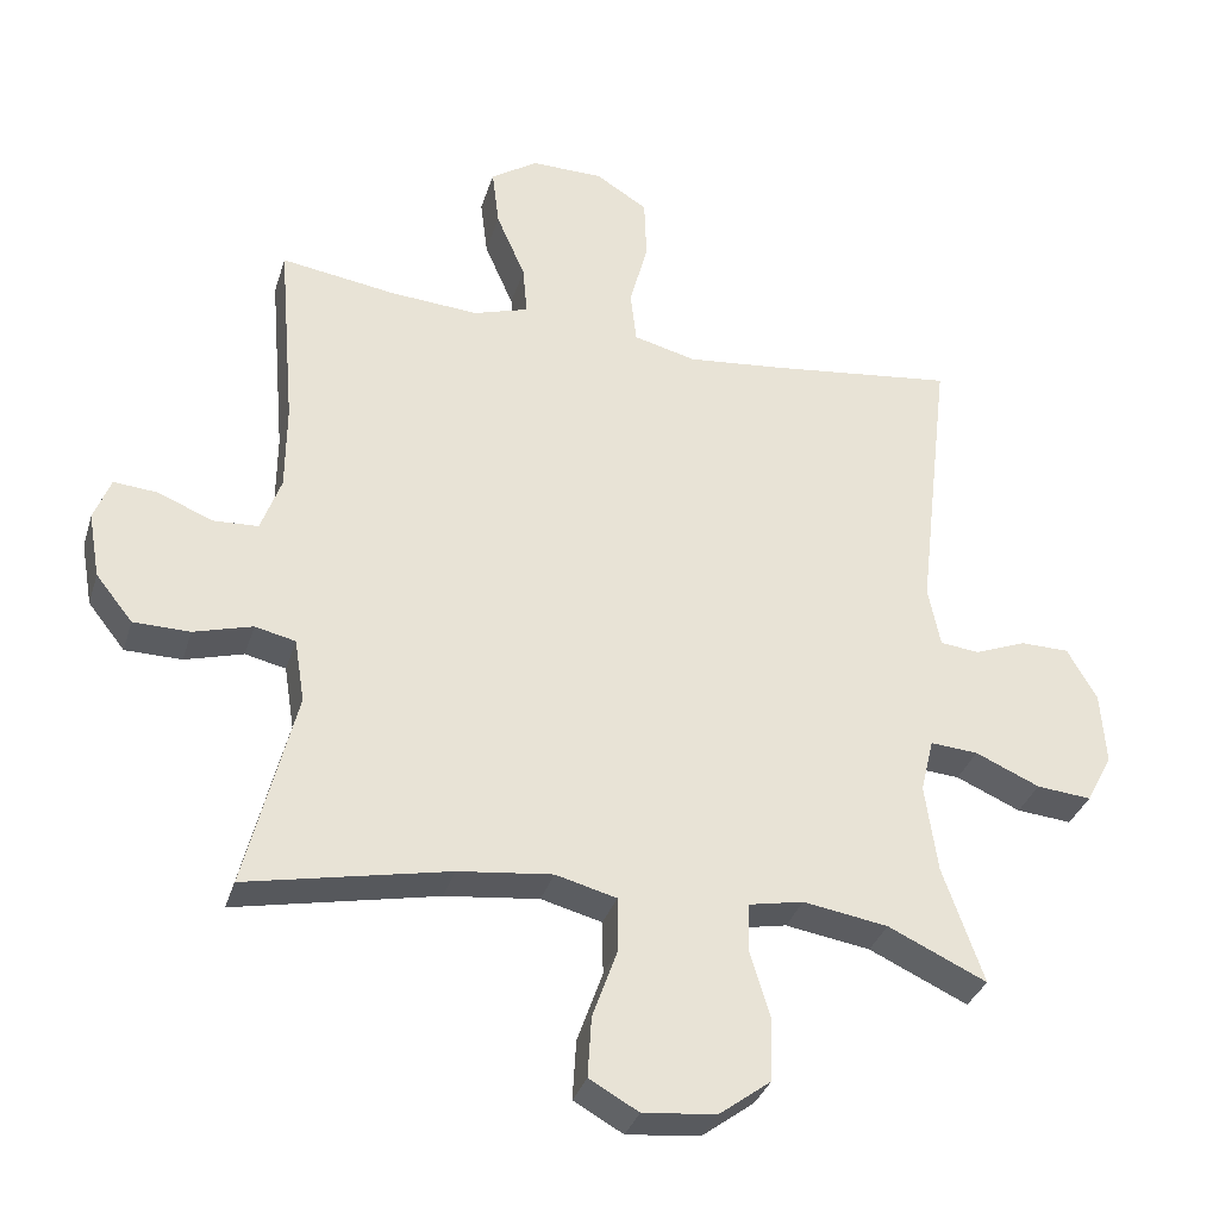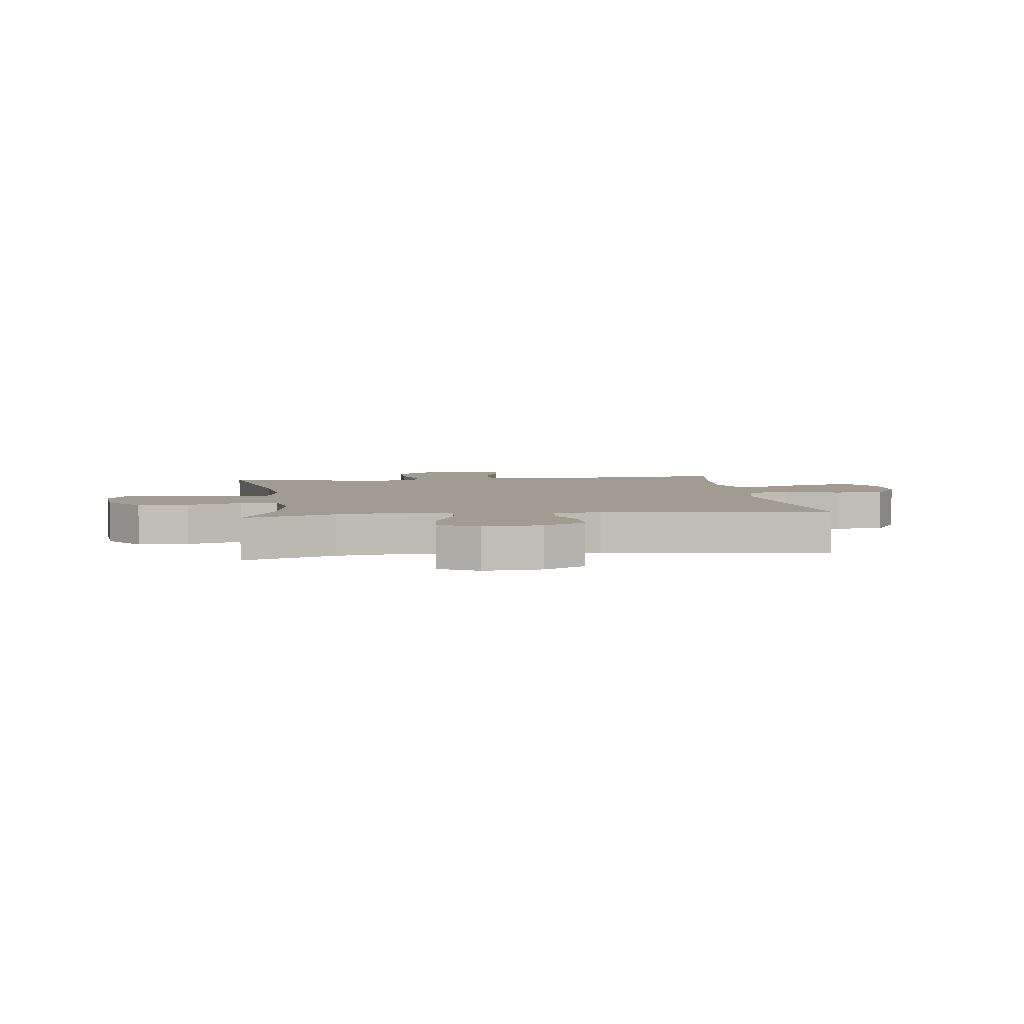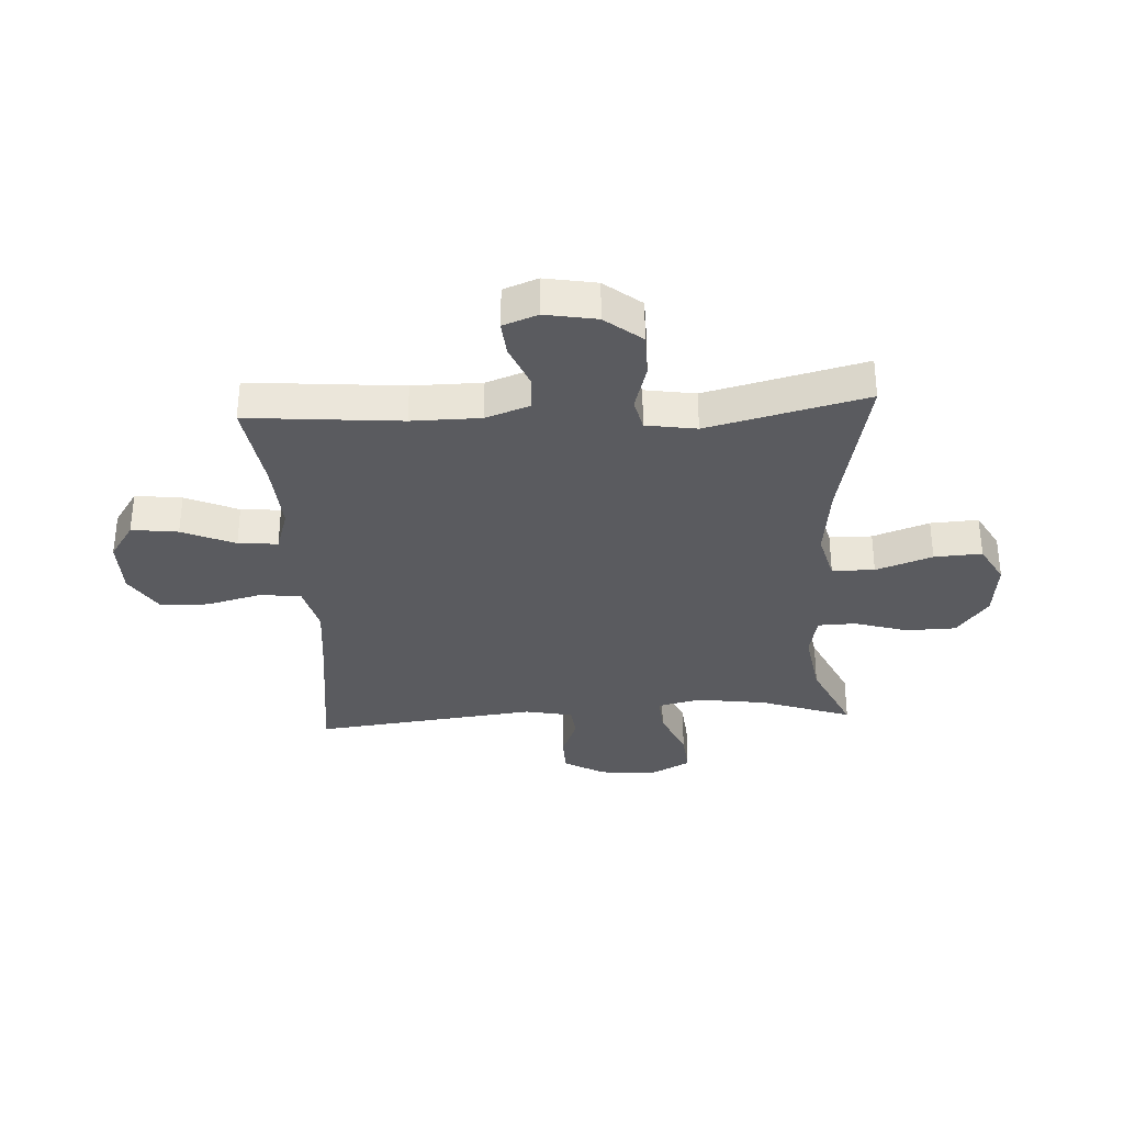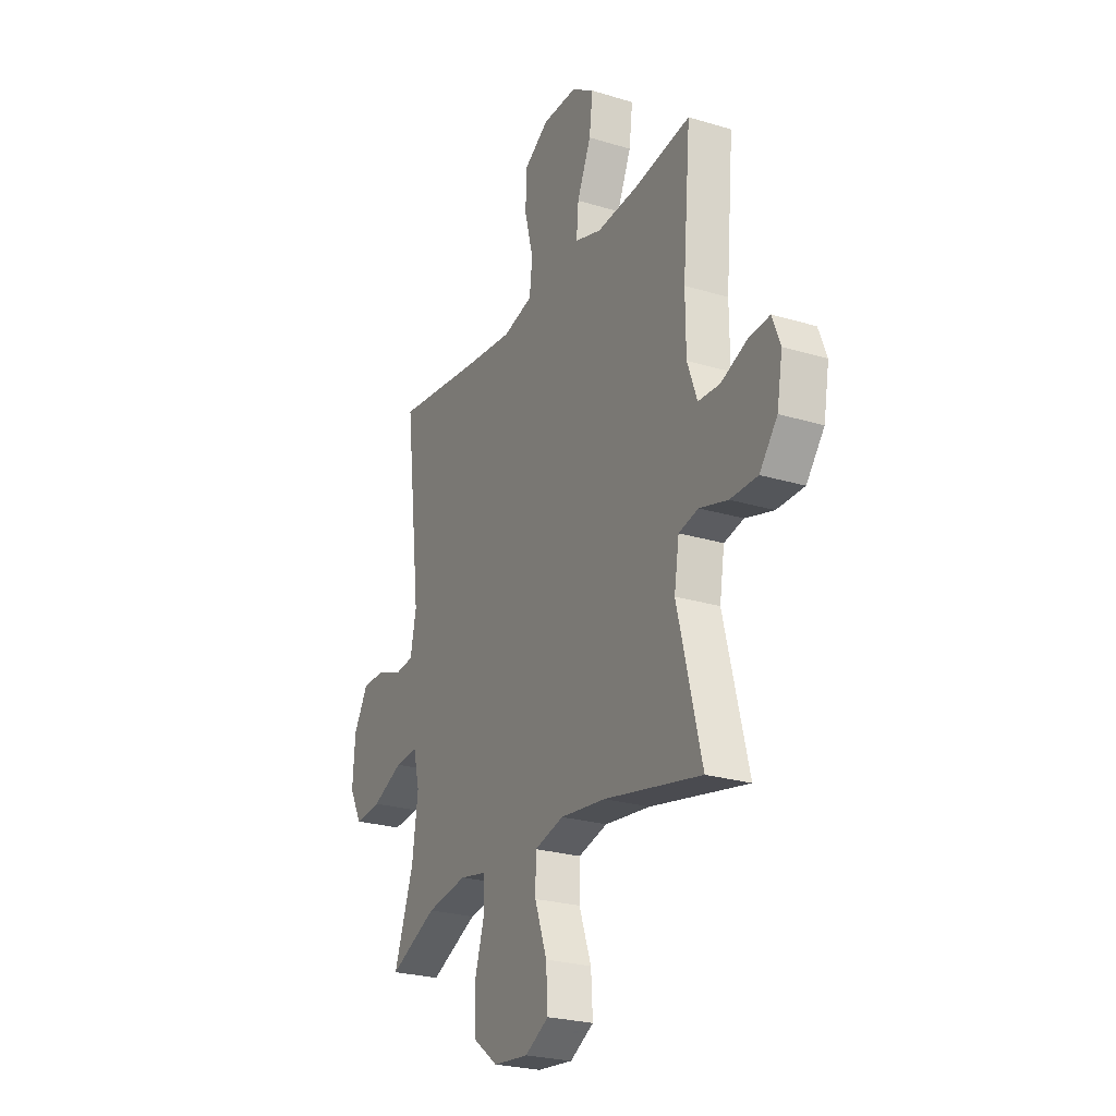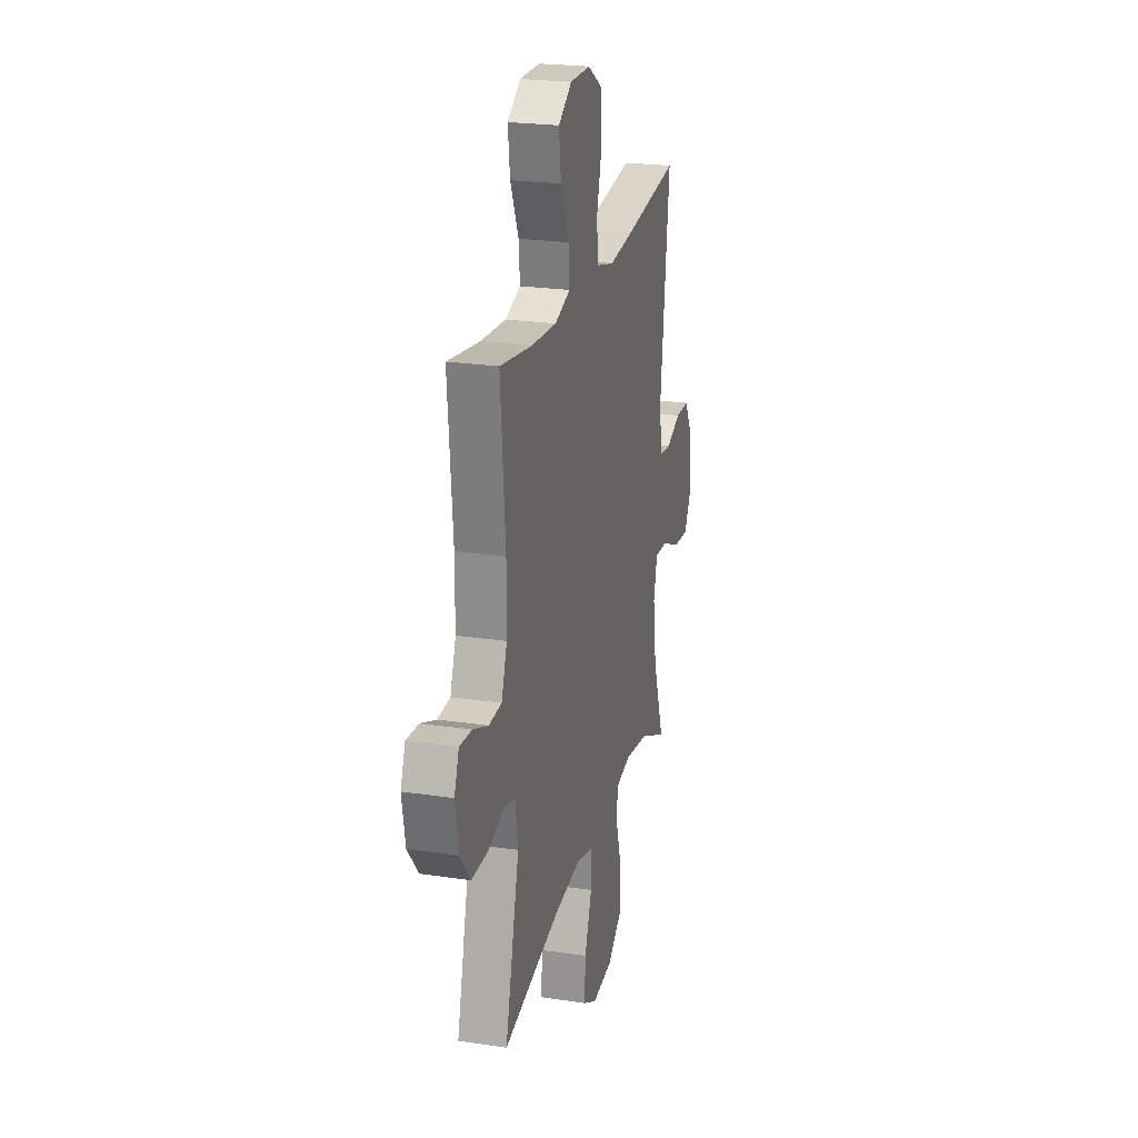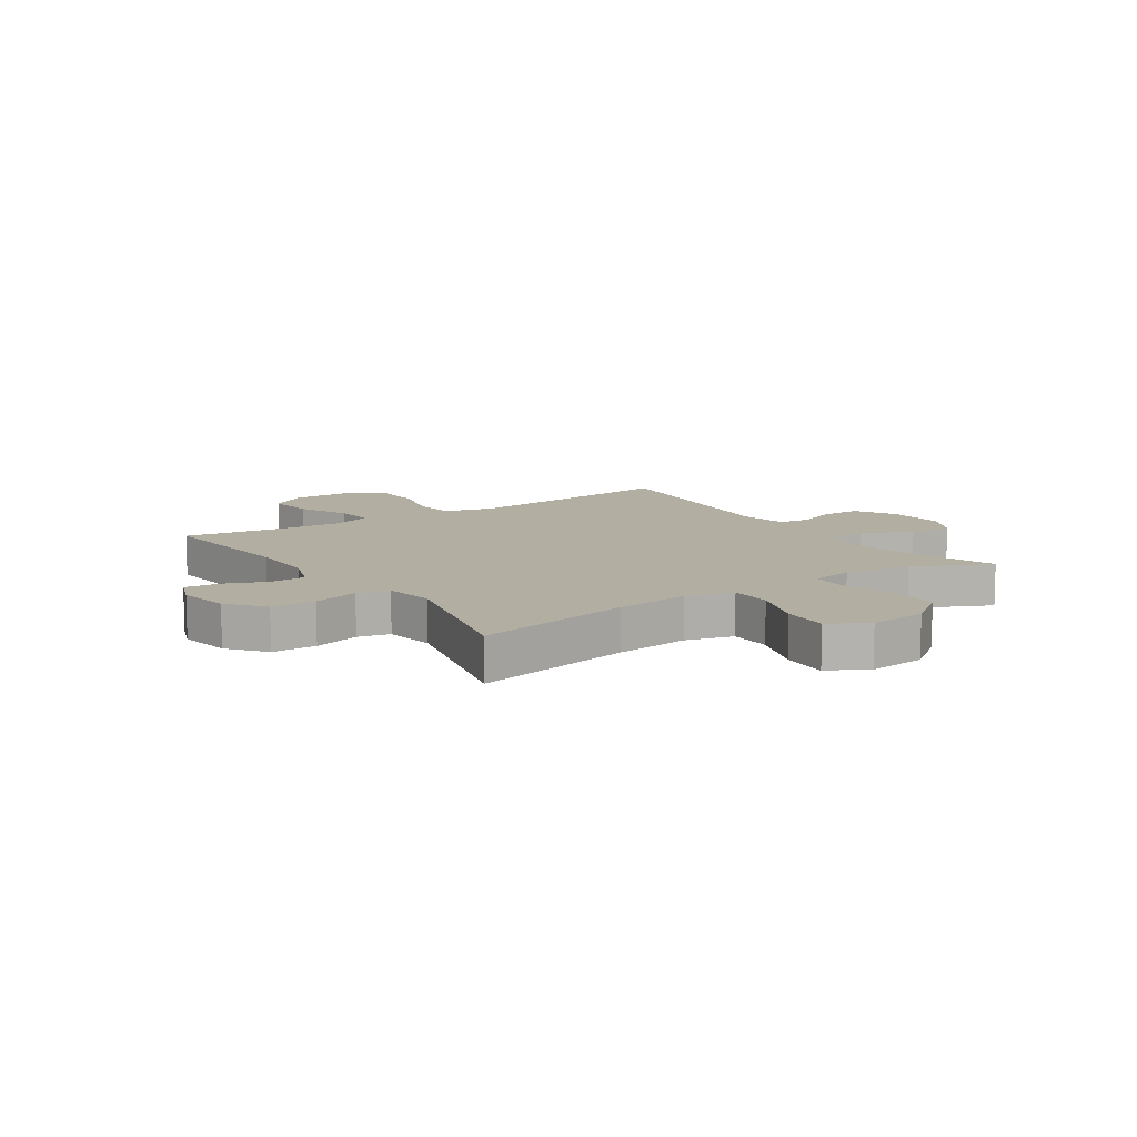
<metadata>
{"format":"obj","ext":"obj","renderer":"f3d","projection":"perspective","resolution":1024,"background":"white","views":[{"elev":-33.4,"azim":163.8,"up":"+Z"},{"elev":4.5,"azim":-97.4,"up":"+Y"},{"elev":-33.3,"azim":93.2,"up":"+Y"},{"elev":-24.9,"azim":63.7,"up":"+Z"},{"elev":23.2,"azim":104.2,"up":"+Z"},{"elev":10.7,"azim":146.1,"up":"+Y"}]}
</metadata>
<code>
v 0.5 0.07 0.5
v 0.477 0.07 0.233
v 0.478 0.07 0.113
v 0.506 0.07 0.036
v 0.568 0.07 0.033
v 0.644 0.07 0.064
v 0.704 0.07 0.069
v 0.727 0.07 0.009
v 0.711 0.07 -0.081
v 0.66 0.07 -0.145
v 0.582 0.07 -0.146
v 0.501 0.07 -0.123
v 0.445 0.07 -0.136
v 0.431 0.07 -0.224
v 0.5 0.07 -0.5
v 0.221 0.07 -0.443
v 0.091 0.07 -0.428
v 0.007 0.07 -0.45
v 0.006 0.07 -0.524
v 0.041 0.07 -0.622
v 0.046 0.07 -0.705
v -0.022 0.07 -0.743
v -0.123 0.07 -0.733
v -0.195 0.07 -0.679
v -0.197 0.07 -0.592
v -0.169 0.07 -0.499
v -0.171 0.07 -0.433
v -0.247 0.07 -0.418
v -0.364 0.07 -0.437
v -0.5 0.07 -0.5
v -0.444 0.07 -0.34
v -0.427 0.07 -0.218
v -0.445 0.07 -0.143
v -0.511 0.07 -0.148
v -0.6 0.07 -0.187
v -0.676 0.07 -0.194
v -0.712 0.07 -0.126
v -0.705 0.07 -0.025
v -0.664 0.07 0.047
v -0.597 0.07 0.048
v -0.525 0.07 0.02
v -0.471 0.07 0.026
v -0.454 0.07 0.11
v -0.5 0.07 0.5
v -0.238 0.07 0.468
v -0.109 0.07 0.455
v -0.023 0.07 0.477
v -0.015 0.07 0.549
v -0.04 0.07 0.645
v -0.037 0.07 0.73
v 0.035 0.07 0.775
v 0.134 0.07 0.776
v 0.199 0.07 0.733
v 0.189 0.07 0.652
v 0.149 0.07 0.56
v 0.143 0.07 0.491
v 0.219 0.07 0.467
v 0.342 0.07 0.476
v 0.5 0 0.5
v 0.477 0 0.233
v 0.478 0 0.113
v 0.506 0 0.036
v 0.568 0 0.033
v 0.644 0 0.064
v 0.704 0 0.069
v 0.727 0 0.009
v 0.711 0 -0.081
v 0.66 0 -0.145
v 0.582 0 -0.146
v 0.501 0 -0.123
v 0.445 0 -0.136
v 0.431 0 -0.224
v 0.5 0 -0.5
v 0.221 0 -0.443
v 0.091 0 -0.428
v 0.007 0 -0.45
v 0.006 0 -0.524
v 0.041 0 -0.622
v 0.046 0 -0.705
v -0.022 0 -0.743
v -0.123 0 -0.733
v -0.195 0 -0.679
v -0.197 0 -0.592
v -0.169 0 -0.499
v -0.171 0 -0.433
v -0.247 0 -0.418
v -0.364 0 -0.437
v -0.5 0 -0.5
v -0.444 0 -0.34
v -0.427 0 -0.218
v -0.445 0 -0.143
v -0.511 0 -0.148
v -0.6 0 -0.187
v -0.676 0 -0.194
v -0.712 0 -0.126
v -0.705 0 -0.025
v -0.664 0 0.047
v -0.597 0 0.048
v -0.525 0 0.02
v -0.471 0 0.026
v -0.454 0 0.11
v -0.5 0 0.5
v -0.238 0 0.468
v -0.109 0 0.455
v -0.023 0 0.477
v -0.015 0 0.549
v -0.04 0 0.645
v -0.037 0 0.73
v 0.035 0 0.775
v 0.134 0 0.776
v 0.199 0 0.733
v 0.189 0 0.652
v 0.149 0 0.56
v 0.143 0 0.491
v 0.219 0 0.467
v 0.342 0 0.476
f 53 54 55
f 52 53 55
f 51 52 55
f 50 51 55
f 49 50 55
f 48 49 55
f 47 48 55 56
f 46 47 56 57
f 43 44 45
f 42 43 45 46
f 39 40 41
f 38 39 41
f 37 38 41
f 36 37 41
f 35 36 41
f 34 35 41
f 33 34 41 42
f 42 46 57
f 33 42 57
f 32 33 57
f 29 30 31
f 32 57 58
f 31 32 58
f 29 31 58
f 28 29 58
f 24 25 26
f 23 24 26
f 22 23 26
f 21 22 26
f 20 21 26
f 19 20 26
f 18 19 26 27
f 14 15 16
f 13 14 16 17
f 10 11 12
f 9 10 12
f 8 9 12
f 7 8 12
f 6 7 12
f 5 6 12
f 4 5 12 13
f 27 28 58
f 18 27 58
f 17 18 58
f 13 17 58
f 4 13 58
f 3 4 58
f 58 1 2
f 2 3 58
f 113 112 111
f 113 111 110
f 113 110 109
f 113 109 108
f 113 108 107
f 113 107 106
f 114 113 106 105
f 115 114 105 104
f 103 102 101
f 104 103 101 100
f 99 98 97
f 99 97 96
f 99 96 95
f 99 95 94
f 99 94 93
f 99 93 92
f 100 99 92 91
f 115 104 100
f 115 100 91
f 115 91 90
f 89 88 87
f 116 115 90
f 116 90 89
f 116 89 87
f 116 87 86
f 84 83 82
f 84 82 81
f 84 81 80
f 84 80 79
f 84 79 78
f 84 78 77
f 85 84 77 76
f 74 73 72
f 75 74 72 71
f 70 69 68
f 70 68 67
f 70 67 66
f 70 66 65
f 70 65 64
f 70 64 63
f 71 70 63 62
f 116 86 85
f 116 85 76
f 116 76 75
f 116 75 71
f 116 71 62
f 116 62 61
f 60 59 116
f 116 61 60
f 1 59 60 2
f 2 60 61 3
f 3 61 62 4
f 4 62 63 5
f 5 63 64 6
f 6 64 65 7
f 7 65 66 8
f 8 66 67 9
f 9 67 68 10
f 10 68 69 11
f 11 69 70 12
f 12 70 71 13
f 13 71 72 14
f 14 72 73 15
f 15 73 74 16
f 16 74 75 17
f 17 75 76 18
f 18 76 77 19
f 19 77 78 20
f 20 78 79 21
f 21 79 80 22
f 22 80 81 23
f 23 81 82 24
f 24 82 83 25
f 25 83 84 26
f 26 84 85 27
f 27 85 86 28
f 28 86 87 29
f 29 87 88 30
f 30 88 89 31
f 31 89 90 32
f 32 90 91 33
f 33 91 92 34
f 34 92 93 35
f 35 93 94 36
f 36 94 95 37
f 37 95 96 38
f 38 96 97 39
f 39 97 98 40
f 40 98 99 41
f 41 99 100 42
f 42 100 101 43
f 43 101 102 44
f 44 102 103 45
f 45 103 104 46
f 46 104 105 47
f 47 105 106 48
f 48 106 107 49
f 49 107 108 50
f 50 108 109 51
f 51 109 110 52
f 52 110 111 53
f 53 111 112 54
f 54 112 113 55
f 55 113 114 56
f 56 114 115 57
f 57 115 116 58
f 58 116 59 1

</code>
